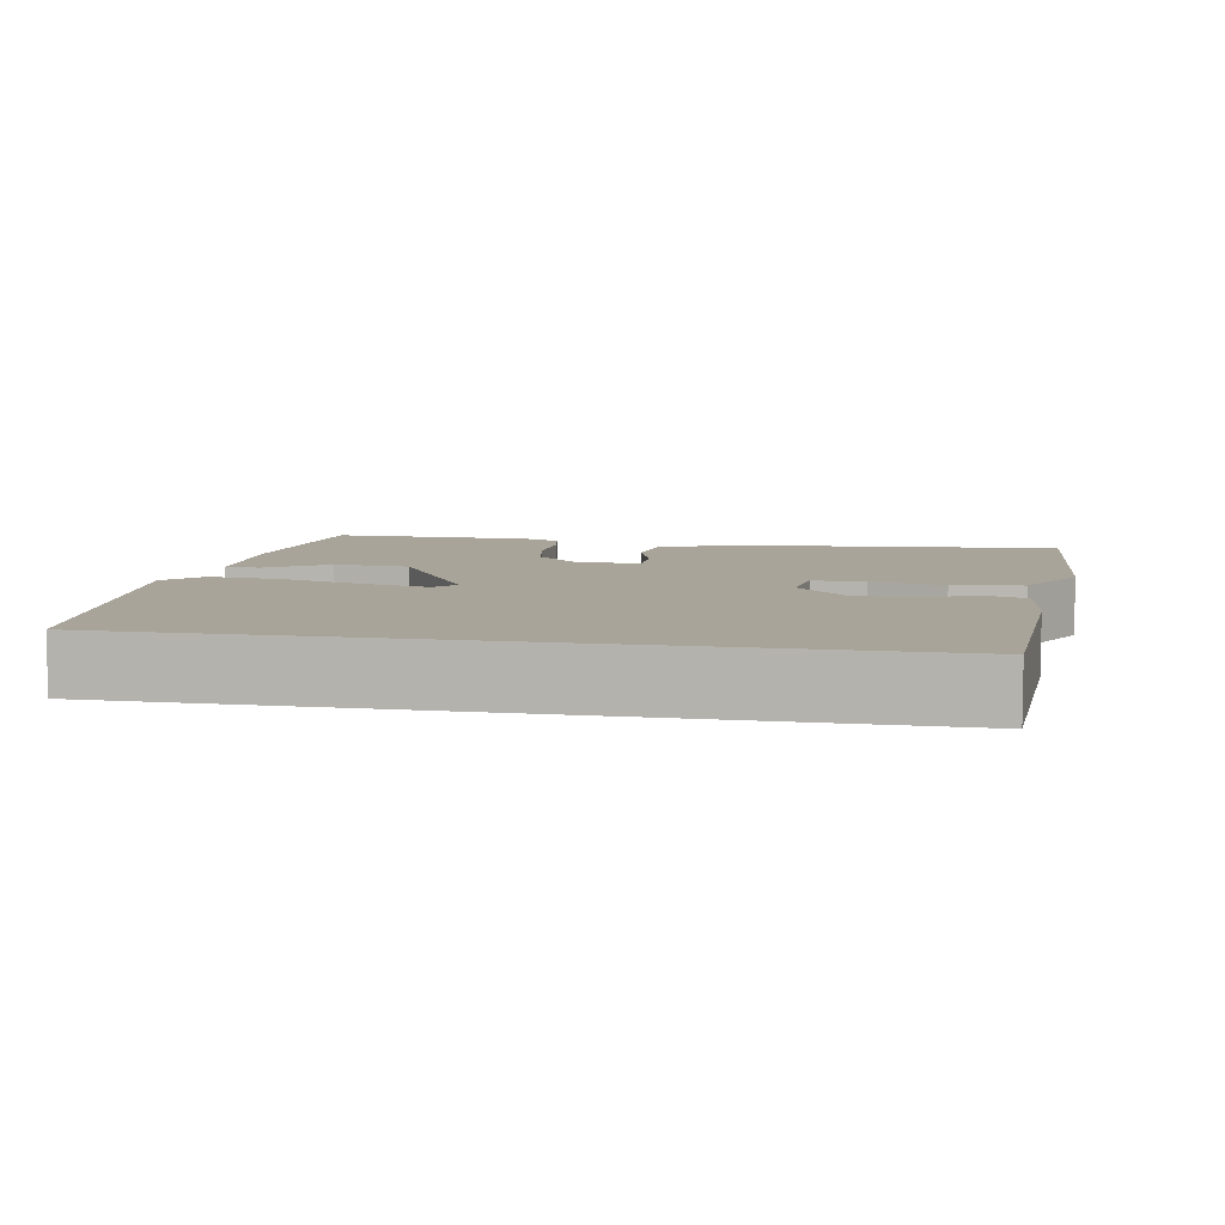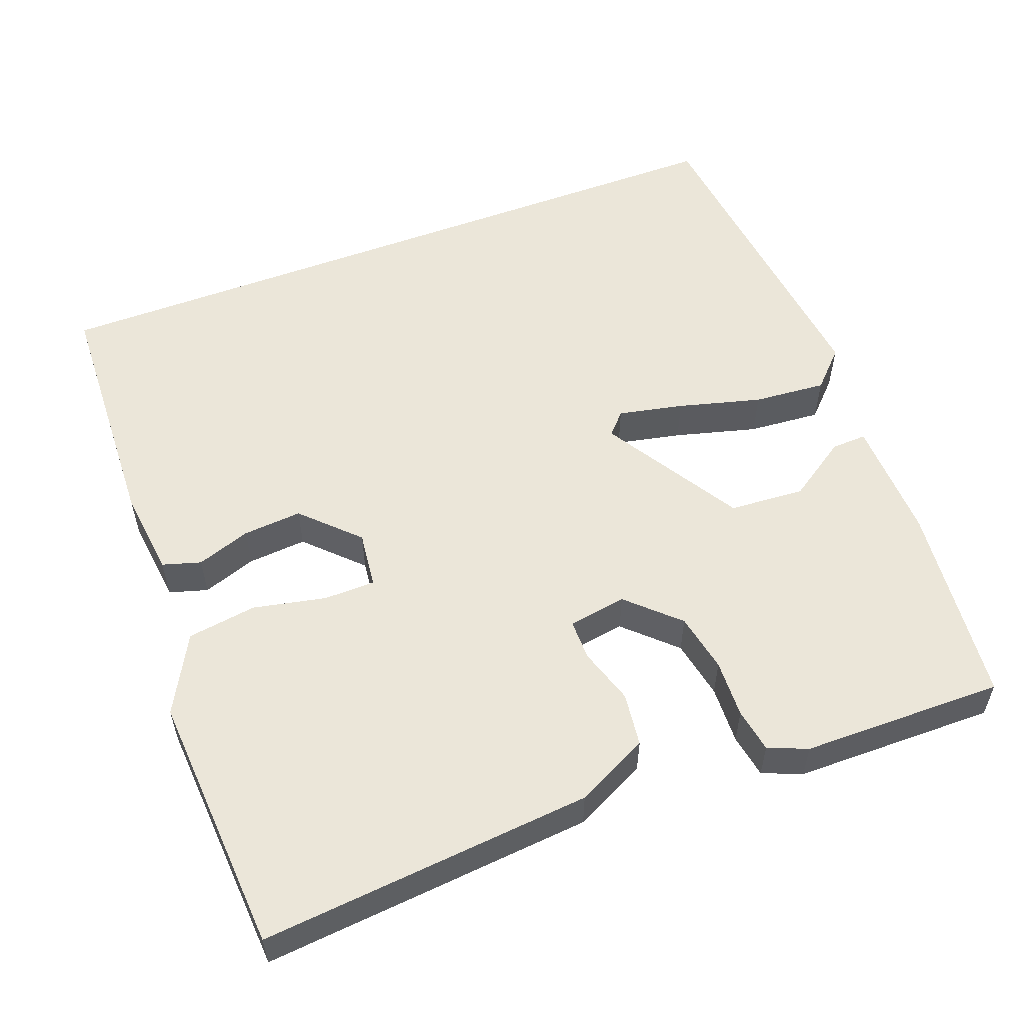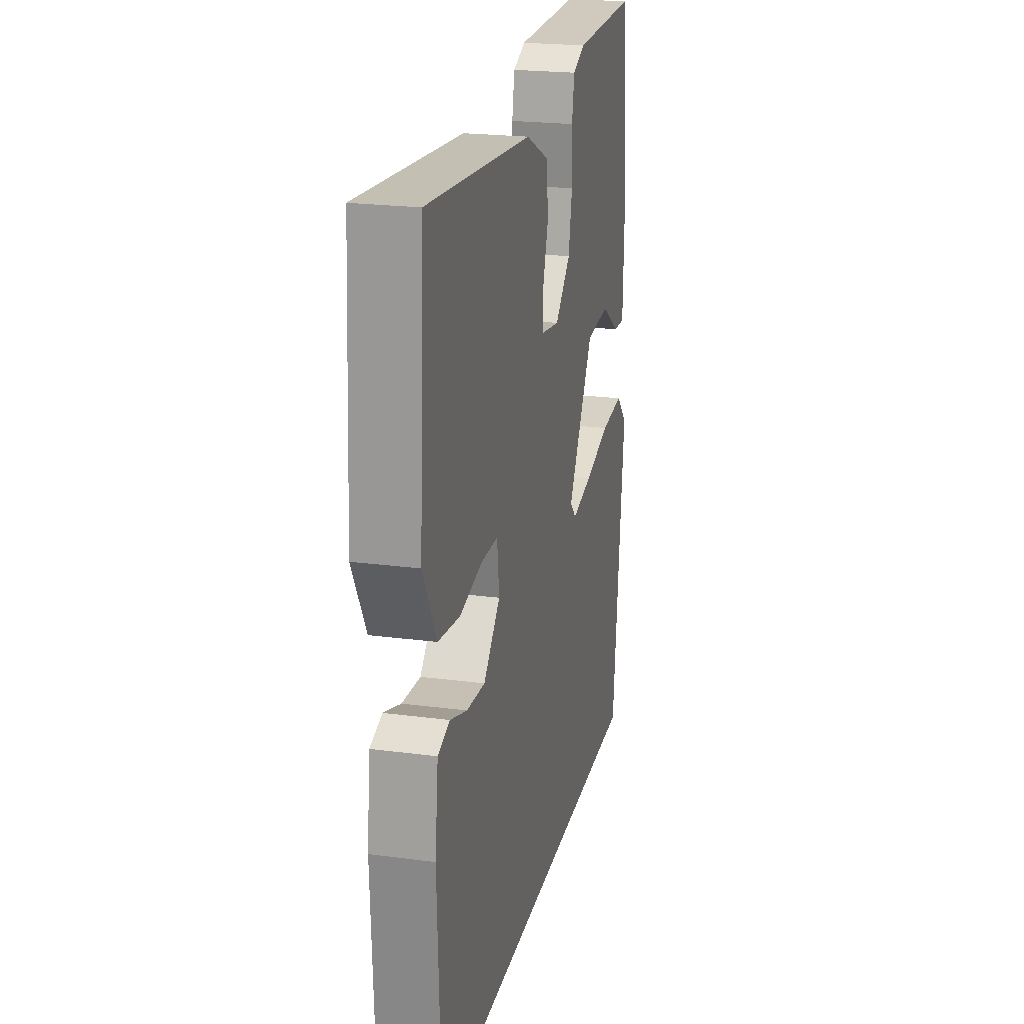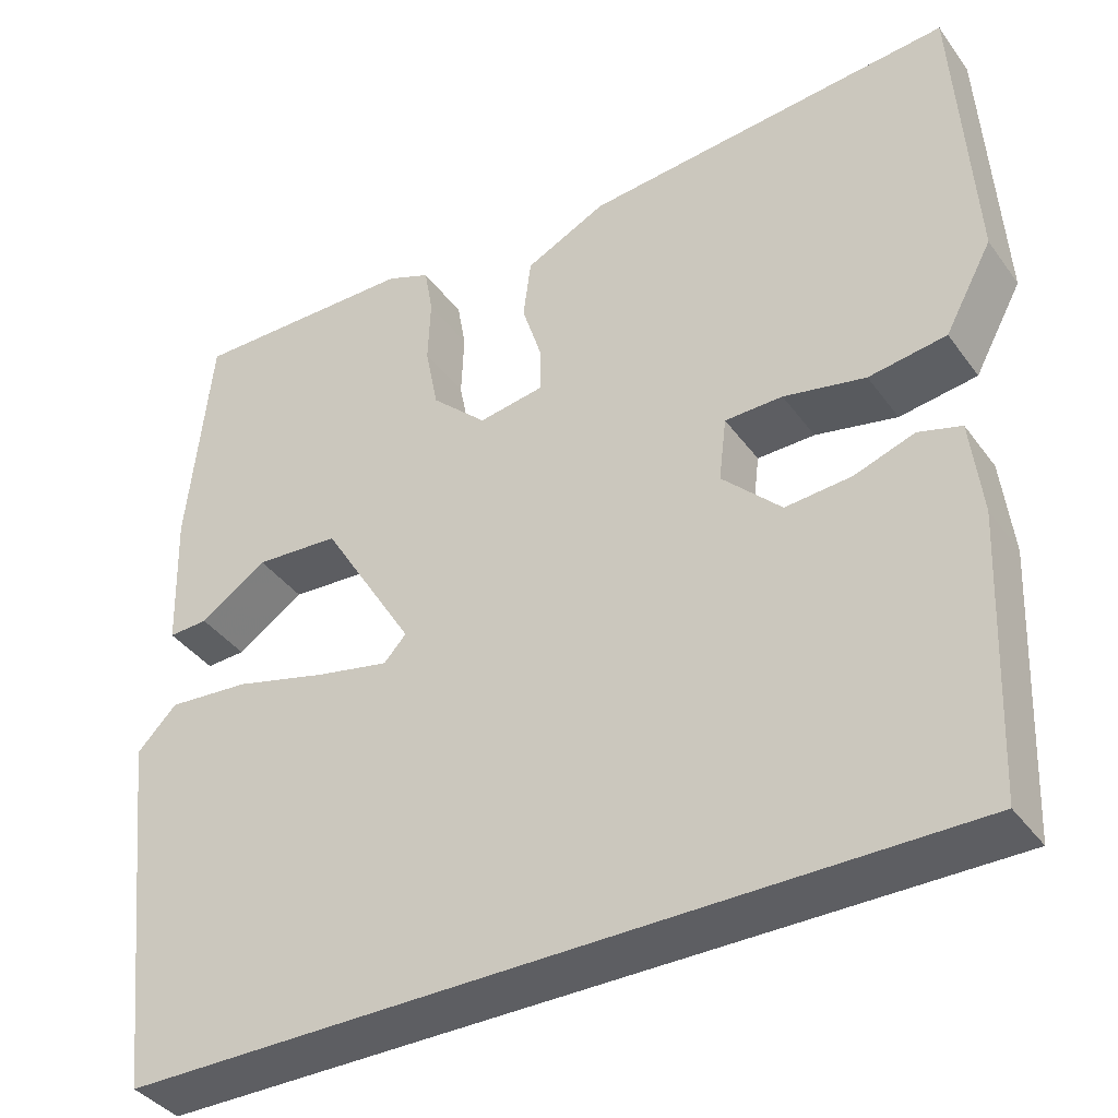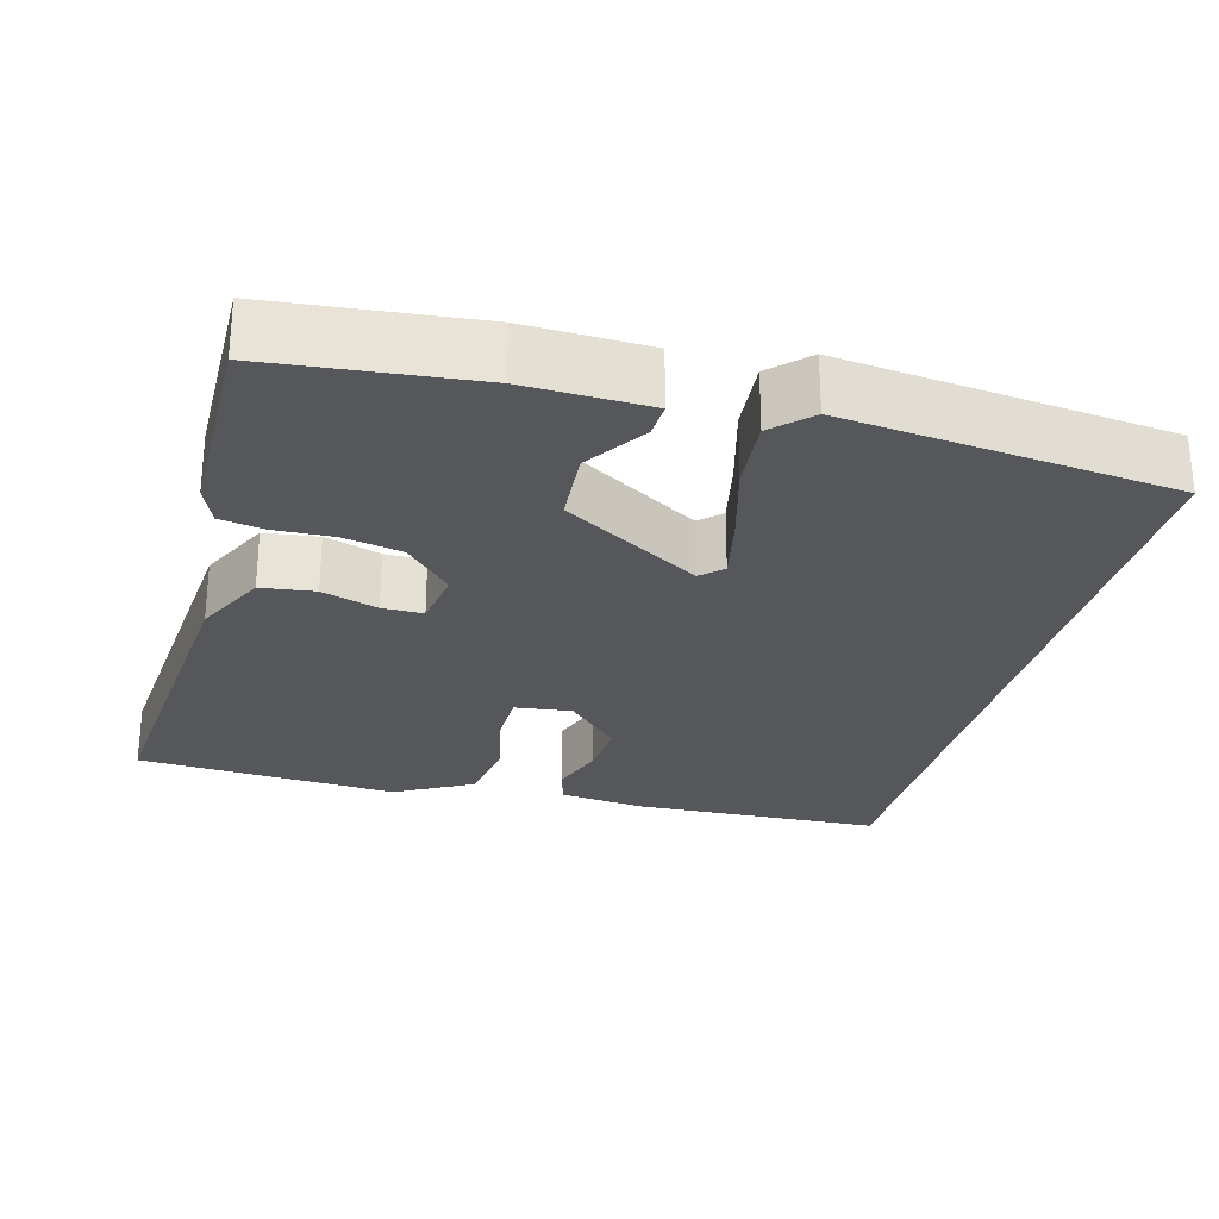
<metadata>
{"format":"obj","ext":"obj","renderer":"f3d","projection":"perspective","resolution":1024,"background":"white","views":[{"elev":7.3,"azim":-169.6,"up":"+Y"},{"elev":55.5,"azim":-20.8,"up":"+Y"},{"elev":22.3,"azim":-77.1,"up":"+Z"},{"elev":-38.7,"azim":-147.9,"up":"+Z"},{"elev":-26.9,"azim":75.0,"up":"+Y"}]}
</metadata>
<code>
v -0.498 0.07 0.5
v -0.066 0.07 0.462
v 0.028 0.07 0.416
v 0.037 0.07 0.346
v 0.014 0.07 0.273
v 0.014 0.07 0.22
v 0.09 0.07 0.208
v 0.154 0.07 0.269
v 0.169 0.07 0.346
v 0.166 0.07 0.422
v 0.176 0.07 0.479
v 0.227 0.07 0.5
v 0.49 0.07 0.503
v 0.517 0.07 0.239
v 0.512 0.07 0.079
v 0.466 0.07 0.081
v 0.388 0.07 0.133
v 0.29 0.07 0.126
v 0.182 0.07 -0.052
v 0.208 0.07 -0.08
v 0.293 0.07 -0.062
v 0.401 0.07 -0.033
v 0.496 0.07 -0.025
v 0.542 0.07 -0.072
v 0.494 0.07 -0.5
v -0.468 0.07 -0.5
v -0.482 0.07 -0.175
v -0.469 0.07 -0.063
v -0.419 0.07 -0.048
v -0.349 0.07 -0.072
v -0.272 0.07 -0.078
v -0.203 0.07 -0.009
v -0.212 0.07 0.065
v -0.279 0.07 0.066
v -0.374 0.07 0.046
v -0.464 0.07 0.059
v -0.519 0.07 0.16
v -0.498 0 0.5
v -0.066 0 0.462
v 0.028 0 0.416
v 0.037 0 0.346
v 0.014 0 0.273
v 0.014 0 0.22
v 0.09 0 0.208
v 0.154 0 0.269
v 0.169 0 0.346
v 0.166 0 0.422
v 0.176 0 0.479
v 0.227 0 0.5
v 0.49 0 0.503
v 0.517 0 0.239
v 0.512 0 0.079
v 0.466 0 0.081
v 0.388 0 0.133
v 0.29 0 0.126
v 0.182 0 -0.052
v 0.208 0 -0.08
v 0.293 0 -0.062
v 0.401 0 -0.033
v 0.496 0 -0.025
v 0.542 0 -0.072
v 0.494 0 -0.5
v -0.468 0 -0.5
v -0.482 0 -0.175
v -0.469 0 -0.063
v -0.419 0 -0.048
v -0.349 0 -0.072
v -0.272 0 -0.078
v -0.203 0 -0.009
v -0.212 0 0.065
v -0.279 0 0.066
v -0.374 0 0.046
v -0.464 0 0.059
v -0.519 0 0.16
f 3 4 5
f 2 3 5
f 1 2 5
f 37 1 5
f 36 37 5
f 35 36 5
f 34 35 5
f 33 34 5 6
f 32 33 6 7
f 31 32 7
f 28 29 30
f 27 28 30
f 26 27 30
f 25 26 30
f 25 30 31
f 23 24 25
f 22 23 25
f 21 22 25
f 20 21 25
f 19 20 25 31
f 18 19 31 7
f 15 16 17
f 14 15 17
f 13 14 17
f 12 13 17
f 11 12 17
f 10 11 17
f 9 10 17
f 8 9 17 18
f 7 8 18
f 42 41 40
f 42 40 39
f 42 39 38
f 42 38 74
f 42 74 73
f 42 73 72
f 42 72 71
f 43 42 71 70
f 44 43 70 69
f 44 69 68
f 67 66 65
f 67 65 64
f 67 64 63
f 67 63 62
f 68 67 62
f 62 61 60
f 62 60 59
f 62 59 58
f 62 58 57
f 68 62 57 56
f 44 68 56 55
f 54 53 52
f 54 52 51
f 54 51 50
f 54 50 49
f 54 49 48
f 54 48 47
f 54 47 46
f 55 54 46 45
f 55 45 44
f 1 38 39 2
f 2 39 40 3
f 3 40 41 4
f 4 41 42 5
f 5 42 43 6
f 6 43 44 7
f 7 44 45 8
f 8 45 46 9
f 9 46 47 10
f 10 47 48 11
f 11 48 49 12
f 12 49 50 13
f 13 50 51 14
f 14 51 52 15
f 15 52 53 16
f 16 53 54 17
f 17 54 55 18
f 18 55 56 19
f 19 56 57 20
f 20 57 58 21
f 21 58 59 22
f 22 59 60 23
f 23 60 61 24
f 24 61 62 25
f 25 62 63 26
f 26 63 64 27
f 27 64 65 28
f 28 65 66 29
f 29 66 67 30
f 30 67 68 31
f 31 68 69 32
f 32 69 70 33
f 33 70 71 34
f 34 71 72 35
f 35 72 73 36
f 36 73 74 37
f 37 74 38 1

</code>
